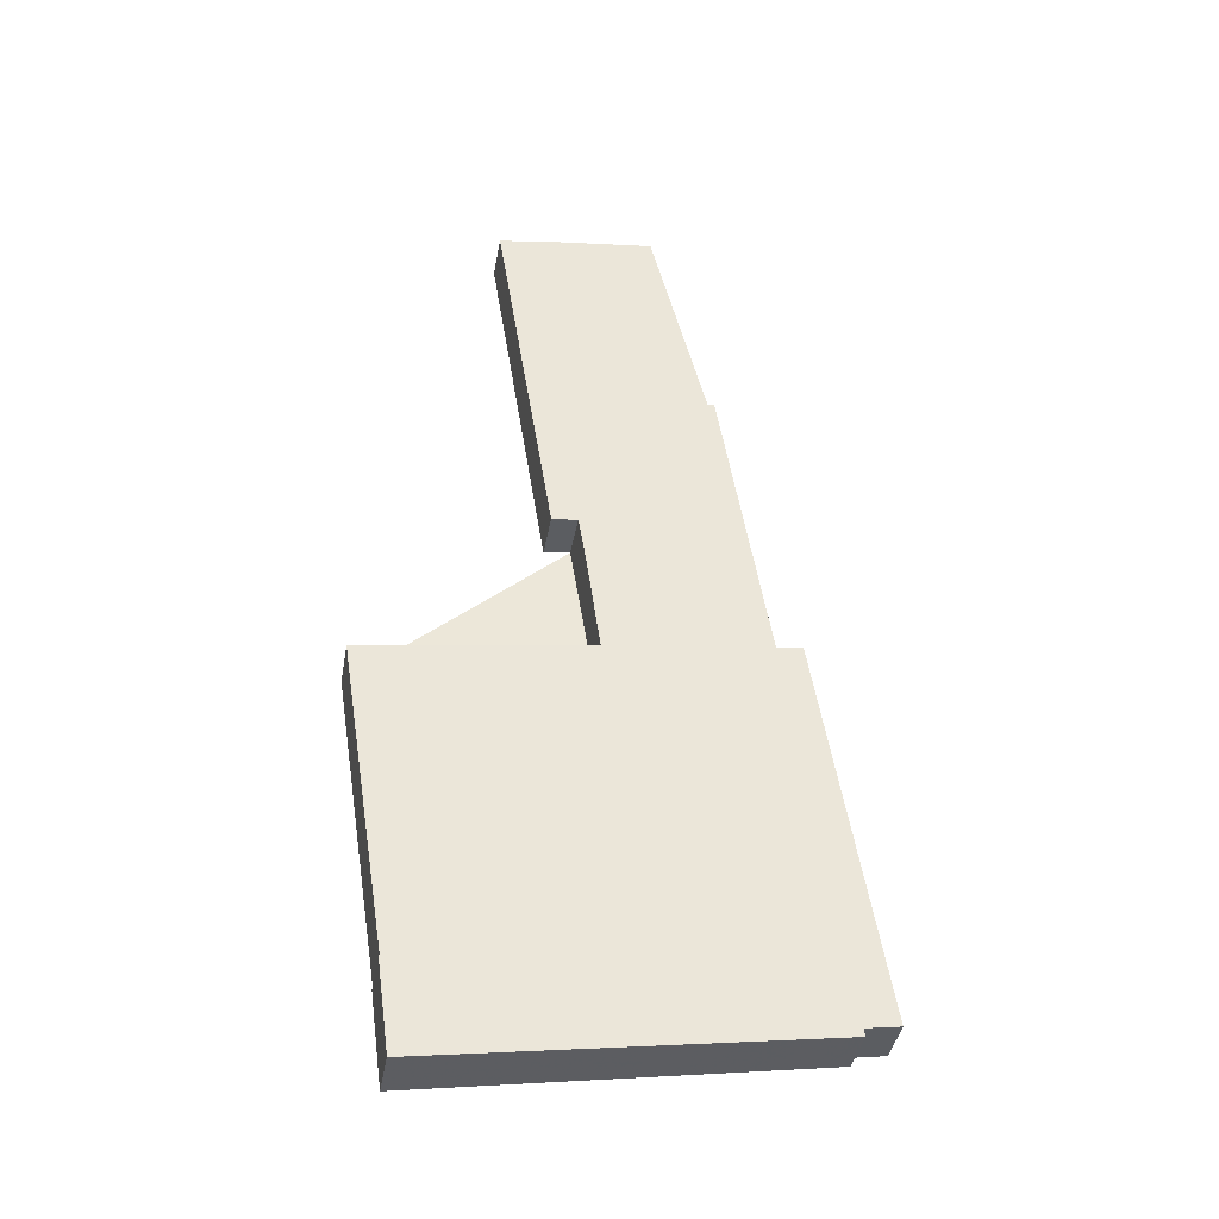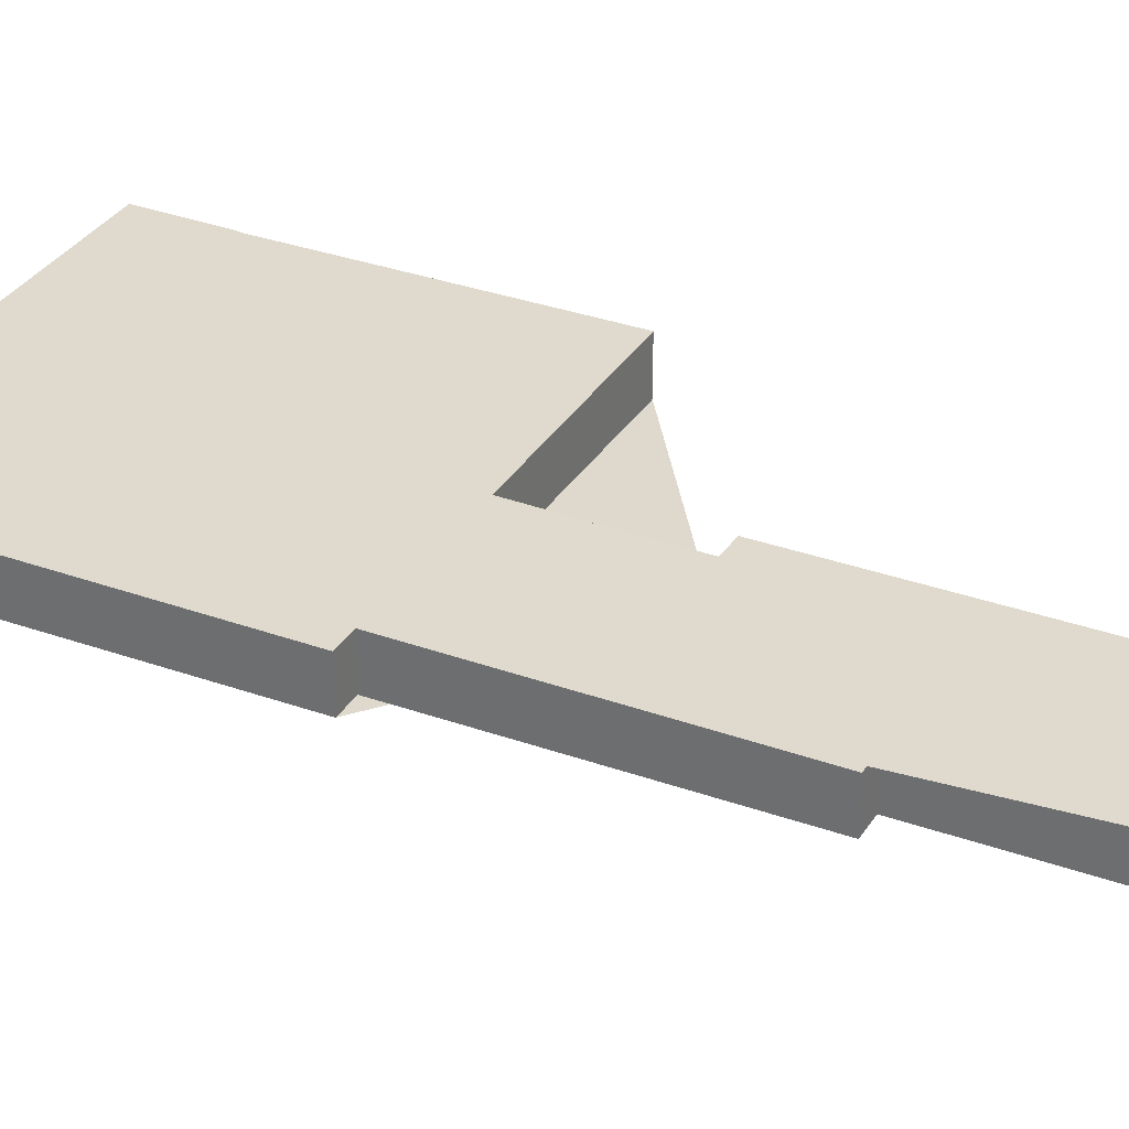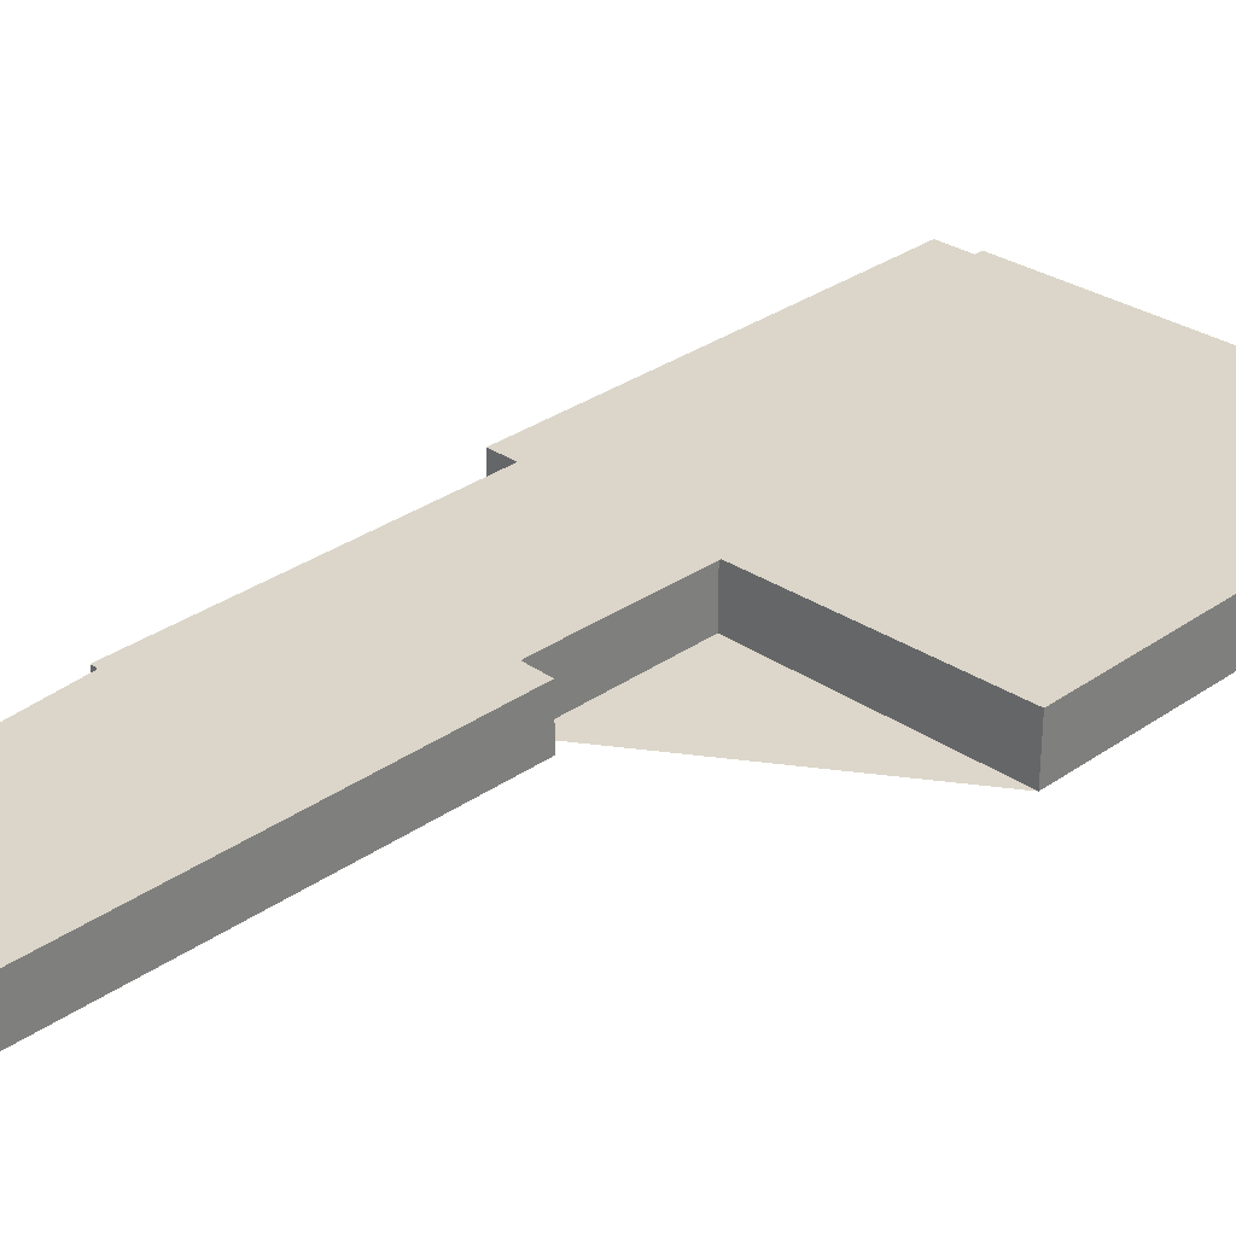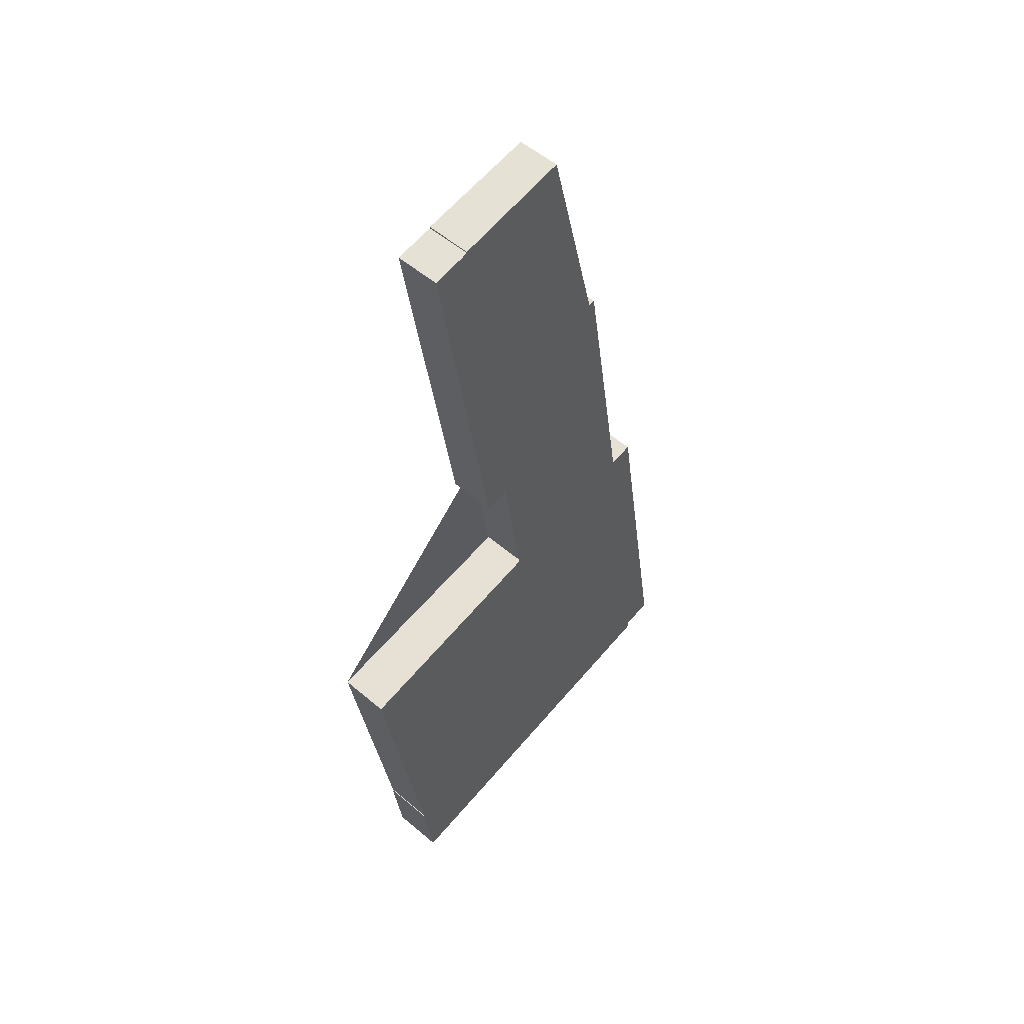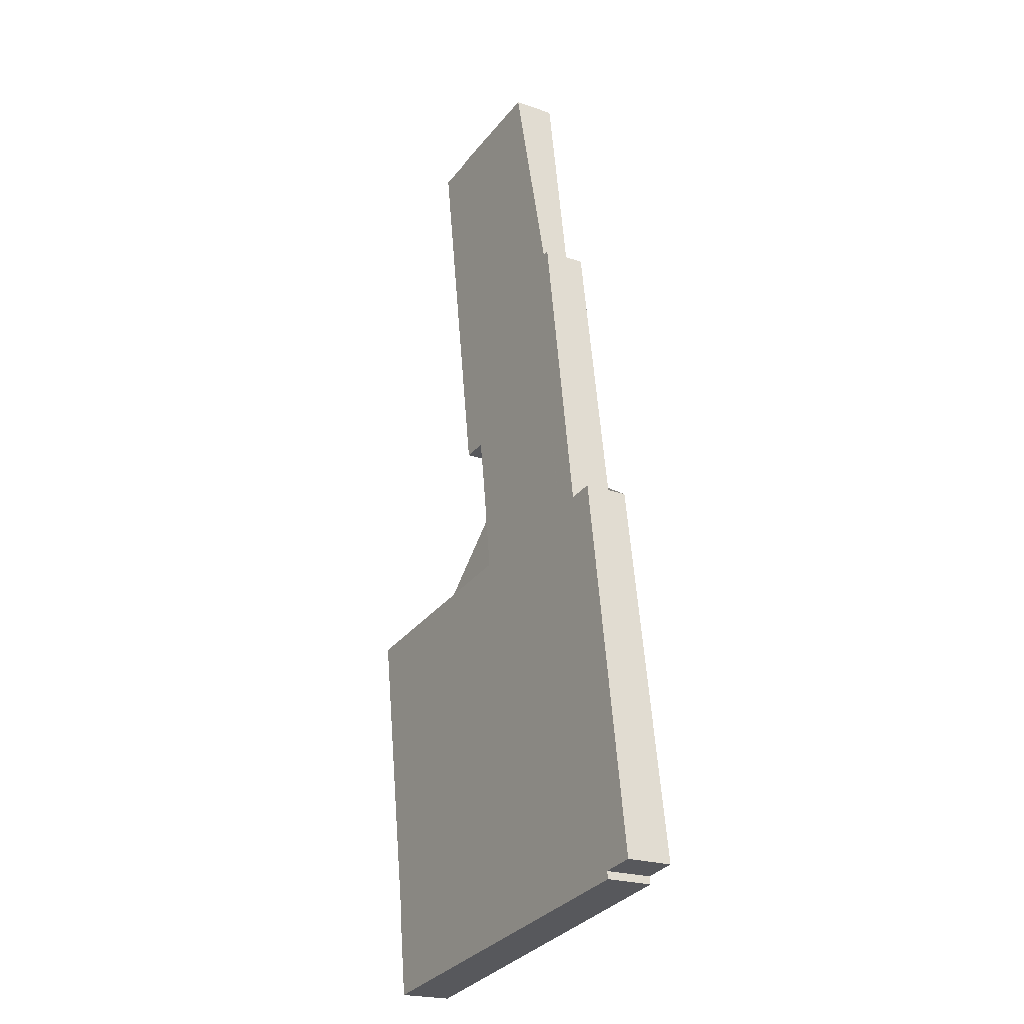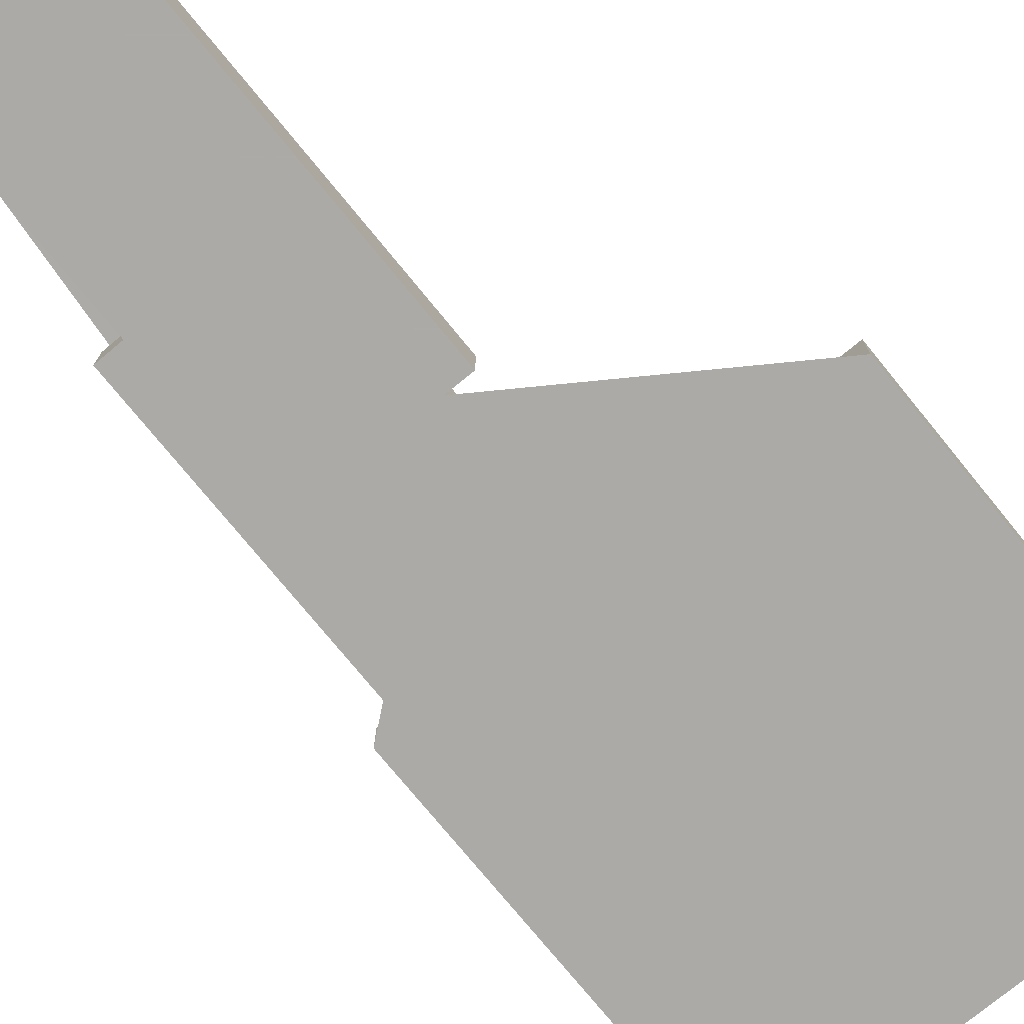
<metadata>
{"format":"obj","ext":"obj","renderer":"f3d","projection":"perspective","resolution":1024,"background":"white","views":[{"elev":-40.8,"azim":-10.0,"up":"+Y"},{"elev":31.9,"azim":125.5,"up":"+Z"},{"elev":30.5,"azim":-126.4,"up":"+Z"},{"elev":53.7,"azim":-47.8,"up":"+Y"},{"elev":-21.9,"azim":58.5,"up":"+Y"},{"elev":-76.1,"azim":-131.9,"up":"+Z"}]}
</metadata>
<code>
v -494.2 -2599 3.681
v -496 -2587 3.62
v -498 -2588 3.647
v -502.6 -2558 3.491
v -499.5 -2557 3.449
v -499.5 -2557 3.448
v -490.3 -2556 3.323
v -487.5 -2574 3.416
v -485.5 -2573 3.389
v -481.9 -2597 3.514
v -479.9 -2597 3.486
v -475.2 -2627 3.644
v -477.8 -2627 3.679
v -477.7 -2628 3.683
v -507 -2632 4.082
v -507.9 -2625 4.045
v -507.9 -2625 4.044
v -511.6 -2602 3.919
v -484.1 -2629 3.77
v -494.3 -2556 3.377
v -506.9 -2632 4.081
v -507.8 -2626 4.048
v -507 -2632 4.082
v -506.9 -2632 4.081
v -484.2 -2629 3.77
v -477.8 -2628 3.682
v -482.2 -2628 3.744
v -482.2 -2628 3.743
v -492.1 -2556 3.348
v -499.5 -2557 3.449
v -494.3 -2556 3.377
v -492.1 -2556 3.348
v -490.3 -2556 3.323
v -491.4 -2630 3.869
v -491.4 -2630 3.869
v -499.5 -2577 3.594
v -497.9 -2588 3.647
v -496.2 -2599 3.708
v -479 -2628 3.7
v -479 -2628 3.699
v -490.3 -2556 3.324
v -490.3 -2556 3.324
v -479 -2628 3.7
v -479.1 -2628 3.7
v -490.4 -2556 3.324
v -490.4 -2556 3.324
v -498.9 -2581 3.614
v -498.9 -2581 3.614
v -486.6 -2579 3.446
v -484.7 -2579 3.419
v -491 -2580 3.505
v -488.9 -2580 3.477
v -486.7 -2579 3.447
v -485.6 -2586 3.48
v -483.7 -2585 3.453
v -490.1 -2586 3.54
v -488 -2586 3.512
v -496 -2587 3.621
v -485.7 -2586 3.48
v -483.7 -2585 3.453
v -477.3 -2627 3.672
v -485.6 -2573 3.39
v -484.7 -2579 3.42
v -477 -2627 3.668
v -481.7 -2597 3.511
v -483.8 -2597 3.54
v -481.9 -2597 3.514
v -488.4 -2598 3.603
v -486.4 -2598 3.576
v -511.6 -2602 3.919
v -496.1 -2599 3.708
v -483.8 -2597 3.541
v -481.9 -2597 3.514
v -490.1 -2630 3.852
v -490.1 -2630 3.851
v -494.3 -2599 3.683
v -496.8 -2581 3.585
v -500 -2557 3.456
v -495.9 -2587 3.62
v -494.3 -2599 3.683
v -495.4 -2591 3.64
v -483.8 -2597 3.539
v -482 -2597 3.513
v -488.5 -2598 3.602
v -486.4 -2598 3.575
v -511.6 -2602 3.919
v -496.2 -2599 3.708
v -494.3 -2599 3.683
v -483.9 -2597 3.54
v -481.9 -2597 3.513
v -475.3 -2627 3.645
v -479.9 -2597 3.487
v -495.4 -2591 3.64
v -494.2 -2599 3.681
v -494.2 -2599 -4.441e-16
v -495.4 -2591 0
v -497.9 -2588 3.647
v -496 -2587 3.62
v -496 -2587 0
v -497.9 -2588 4.441e-16
v -498.9 -2581 3.614
v -498 -2588 3.647
v -498 -2588 0
v -498.9 -2581 -4.441e-16
v -500 -2557 3.456
v -502.6 -2558 3.491
v -502.6 -2558 0
v -500 -2557 -4.441e-16
v -499.5 -2557 3.449
v -499.5 -2557 3.449
v -499.5 -2557 0
v -499.5 -2557 0
v -494.3 -2556 3.377
v -499.5 -2557 3.448
v -499.5 -2557 4.441e-16
v -494.3 -2556 0
v -490.3 -2556 3.323
v -490.3 -2556 3.323
v -490.3 -2556 0
v -490.3 -2556 0
v -485.6 -2573 3.39
v -487.5 -2574 3.416
v -487.5 -2574 -4.441e-16
v -485.6 -2573 0
v -484.7 -2579 3.419
v -485.5 -2573 3.389
v -485.5 -2573 0
v -484.7 -2579 4.441e-16
v -481.7 -2597 3.511
v -481.9 -2597 3.514
v -481.9 -2597 0
v -481.7 -2597 0
v -475.2 -2627 3.644
v -479.9 -2597 3.486
v -479.9 -2597 0
v -475.2 -2627 0
v -475.3 -2627 3.645
v -475.2 -2627 3.644
v -475.2 -2627 0
v -475.3 -2627 0
v -477.8 -2628 3.682
v -477.8 -2627 3.679
v -477.8 -2627 -4.441e-16
v -477.8 -2628 0
v -479 -2628 3.7
v -477.7 -2628 3.683
v -477.7 -2628 4.441e-16
v -479 -2628 0
v -507 -2632 4.082
v -507 -2632 4.082
v -507 -2632 0
v -507 -2632 0
v -507.9 -2625 4.044
v -507.9 -2625 4.045
v -507.9 -2625 0
v -507.9 -2625 0
v -511.6 -2602 3.919
v -507.9 -2625 4.044
v -507.9 -2625 0
v -511.6 -2602 4.441e-16
v -496.2 -2599 3.708
v -511.6 -2602 3.919
v -511.6 -2602 0
v -496.2 -2599 4.441e-16
v -490.1 -2630 3.852
v -484.1 -2629 3.77
v -484.1 -2629 0
v -490.1 -2630 4.441e-16
v -492.1 -2556 3.348
v -494.3 -2556 3.377
v -494.3 -2556 0
v -492.1 -2556 0
v -507 -2632 4.082
v -506.9 -2632 4.081
v -506.9 -2632 0
v -507 -2632 0
v -507.9 -2625 4.045
v -507.8 -2626 4.048
v -507.8 -2626 0
v -507.9 -2625 0
v -507.8 -2626 4.048
v -507 -2632 4.082
v -507 -2632 0
v -507.8 -2626 0
v -477.7 -2628 3.683
v -477.8 -2628 3.682
v -477.8 -2628 0
v -477.7 -2628 4.441e-16
v -484.1 -2629 3.77
v -482.2 -2628 3.744
v -482.2 -2628 0
v -484.1 -2629 0
v -490.4 -2556 3.324
v -492.1 -2556 3.348
v -492.1 -2556 0
v -490.4 -2556 0
v -499.5 -2557 3.448
v -499.5 -2557 3.449
v -499.5 -2557 0
v -499.5 -2557 4.441e-16
v -487.5 -2574 3.416
v -490.3 -2556 3.323
v -490.3 -2556 0
v -487.5 -2574 -4.441e-16
v -506.9 -2632 4.081
v -491.4 -2630 3.869
v -491.4 -2630 0
v -506.9 -2632 0
v -502.6 -2558 3.491
v -499.5 -2577 3.594
v -499.5 -2577 4.441e-16
v -502.6 -2558 0
v -498 -2588 3.647
v -497.9 -2588 3.647
v -497.9 -2588 4.441e-16
v -498 -2588 0
v -494.3 -2599 3.683
v -496.2 -2599 3.708
v -496.2 -2599 4.441e-16
v -494.3 -2599 0
v -479 -2628 3.7
v -479 -2628 3.7
v -479 -2628 0
v -479 -2628 -4.441e-16
v -490.3 -2556 3.323
v -490.3 -2556 3.324
v -490.3 -2556 -4.441e-16
v -490.3 -2556 0
v -482.2 -2628 3.744
v -479 -2628 3.7
v -479 -2628 -4.441e-16
v -482.2 -2628 0
v -490.3 -2556 3.324
v -490.4 -2556 3.324
v -490.4 -2556 0
v -490.3 -2556 -4.441e-16
v -499.5 -2577 3.594
v -498.9 -2581 3.614
v -498.9 -2581 -4.441e-16
v -499.5 -2577 4.441e-16
v -483.7 -2585 3.453
v -484.7 -2579 3.419
v -484.7 -2579 4.441e-16
v -483.7 -2585 -4.441e-16
v -481.9 -2597 3.513
v -483.7 -2585 3.453
v -483.7 -2585 -4.441e-16
v -481.9 -2597 0
v -496 -2587 3.62
v -496 -2587 3.621
v -496 -2587 0
v -496 -2587 0
v -477.8 -2627 3.679
v -477.3 -2627 3.672
v -477.3 -2627 0
v -477.8 -2627 -4.441e-16
v -485.5 -2573 3.389
v -485.6 -2573 3.39
v -485.6 -2573 0
v -485.5 -2573 0
v -477.3 -2627 3.672
v -477 -2627 3.668
v -477 -2627 4.441e-16
v -477.3 -2627 0
v -479.9 -2597 3.487
v -481.7 -2597 3.511
v -481.7 -2597 0
v -479.9 -2597 -4.441e-16
v -511.6 -2602 3.919
v -511.6 -2602 3.919
v -511.6 -2602 4.441e-16
v -511.6 -2602 -4.441e-16
v -481.9 -2597 3.514
v -481.9 -2597 3.514
v -481.9 -2597 0
v -481.9 -2597 0
v -491.4 -2630 3.869
v -490.1 -2630 3.852
v -490.1 -2630 4.441e-16
v -491.4 -2630 0
v -499.5 -2557 3.449
v -500 -2557 3.456
v -500 -2557 -4.441e-16
v -499.5 -2557 0
v -494.2 -2599 3.681
v -494.3 -2599 3.683
v -494.3 -2599 0
v -494.2 -2599 -4.441e-16
v -496 -2587 3.621
v -495.4 -2591 3.64
v -495.4 -2591 0
v -496 -2587 0
v -511.6 -2602 3.919
v -511.6 -2602 3.919
v -511.6 -2602 -4.441e-16
v -511.6 -2602 0
v -481.9 -2597 3.514
v -481.9 -2597 3.513
v -481.9 -2597 0
v -481.9 -2597 0
v -477 -2627 3.668
v -475.3 -2627 3.645
v -475.3 -2627 0
v -477 -2627 4.441e-16
v -479.9 -2597 3.486
v -479.9 -2597 3.487
v -479.9 -2597 -4.441e-16
v -479.9 -2597 0
v -494.2 -2599 0
v -496 -2587 0
v -498 -2588 0
v -502.6 -2558 0
v -499.5 -2557 0
v -499.5 -2557 0
v -490.3 -2556 0
v -487.5 -2574 0
v -485.5 -2573 0
v -481.9 -2597 0
v -479.9 -2597 0
v -475.2 -2627 0
v -477.8 -2627 0
v -477.7 -2628 0
v -507 -2632 0
v -507.9 -2625 0
v -507.9 -2625 0
v -511.6 -2602 0
f 40 26 14 39
f 35 21 24 34
f 24 21 15 23
f 23 22 24
f 48 37 3 47
f 67 61 13 26 40 66
f 27 19 25 28
f 69 28 25 68
f 30 6 20 31
f 42 7 33 41
f 31 20 29 32
f 75 25 19 74
f 71 34 24 22 16 17 70
f 76 68 25 75
f 44 40 39 43
f 66 40 44 72
f 46 42 41 45
f 43 27 28 44
f 72 44 28 69
f 45 32 29 46
f 47 36 48
f 63 49 41 33 8 62
f 51 31 32 52
f 78 5 30 31 51 77
f 53 45 41 49
f 52 32 45 53
f 60 54 49 63
f 56 51 52 57
f 77 51 56 79
f 59 53 49 54
f 57 52 53 59
f 92 11 12 91
f 62 9 50 63
f 63 50 55 60
f 73 10 65 64 61 67
f 83 67 66 82
f 85 69 68 84
f 87 71 70 86
f 84 68 76 88
f 82 66 72 89
f 89 72 69 85
f 90 73 67 83
f 74 35 34 75
f 75 34 71 76
f 77 48 36 4 78
f 79 58 2 37 48 77
f 88 76 71 87
f 81 58 79
f 82 54 60 83
f 84 56 57 85
f 86 18 38 87
f 88 80 1 81 79 56 84
f 89 59 54 82
f 85 57 59 89
f 83 60 55 90
f 87 38 80 88
f 91 64 65 92
f 94 95 96 93
f 98 99 100 97
f 102 103 104 101
f 106 107 108 105
f 110 111 112 109
f 114 115 116 113
f 118 119 120 117
f 122 123 124 121
f 126 127 128 125
f 130 131 132 129
f 134 135 136 133
f 138 139 140 137
f 142 143 144 141
f 146 147 148 145
f 150 151 152 149
f 154 155 156 153
f 158 159 160 157
f 162 163 164 161
f 166 167 168 165
f 170 171 172 169
f 174 175 176 173
f 178 179 180 177
f 182 183 184 181
f 186 187 188 185
f 190 191 192 189
f 194 195 196 193
f 198 199 200 197
f 202 203 204 201
f 206 207 208 205
f 210 211 212 209
f 214 215 216 213
f 218 219 220 217
f 222 223 224 221
f 226 227 228 225
f 230 231 232 229
f 234 235 236 233
f 238 239 240 237
f 242 243 244 241
f 246 247 248 245
f 250 251 252 249
f 254 255 256 253
f 258 259 260 257
f 262 263 264 261
f 266 267 268 265
f 270 271 272 269
f 274 275 276 273
f 278 279 280 277
f 282 283 284 281
f 286 287 288 285
f 290 291 292 289
f 294 295 296 293
f 298 299 300 297
f 302 303 304 301
f 306 307 308 305
f 310 311 312 313 314 315 316 317 318 319 320 321 322 323 324 325 326 309

</code>
